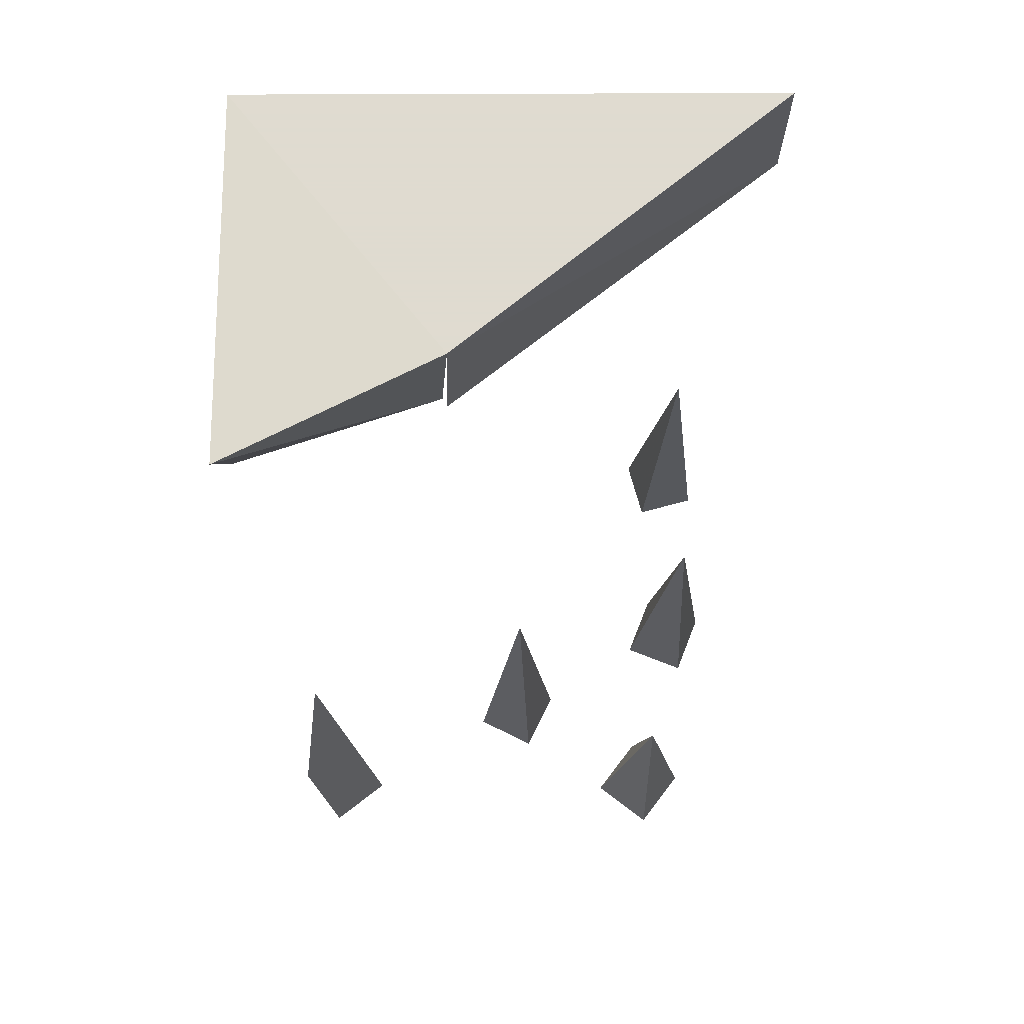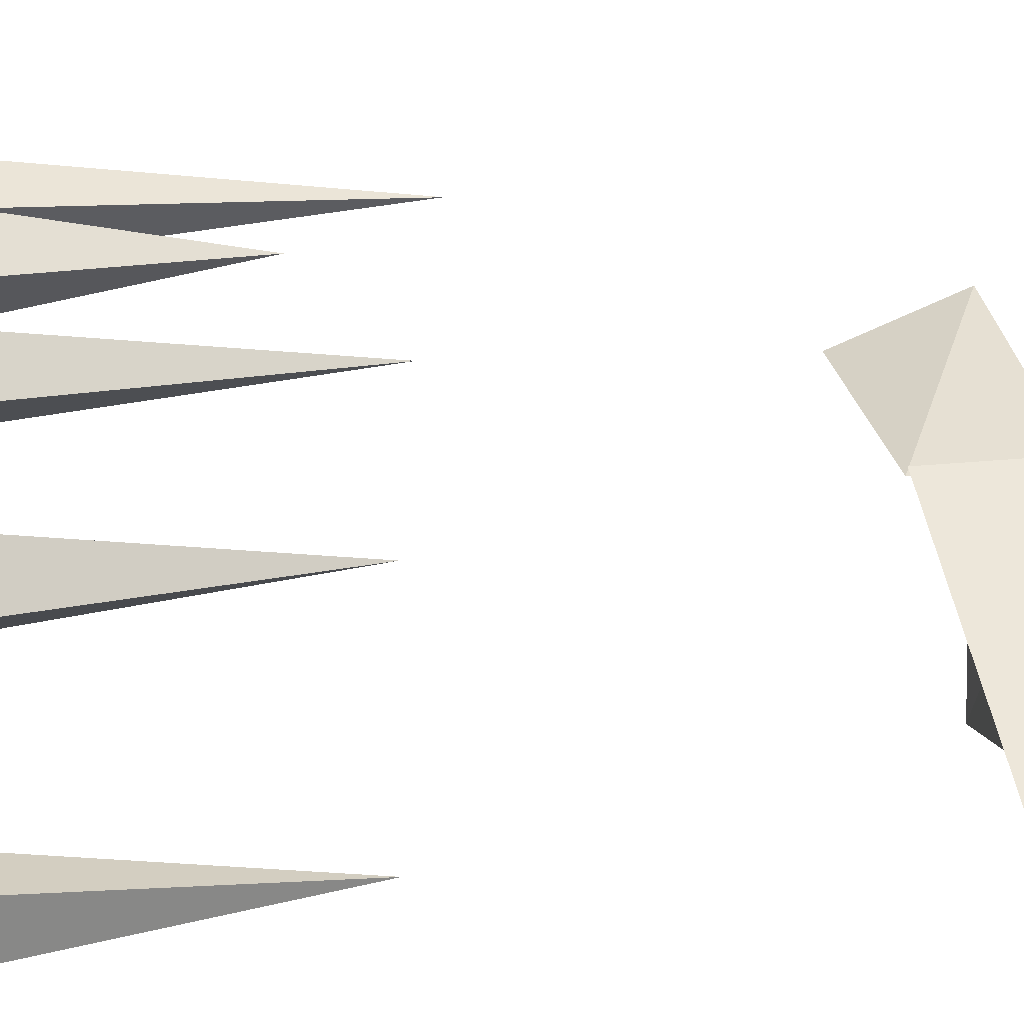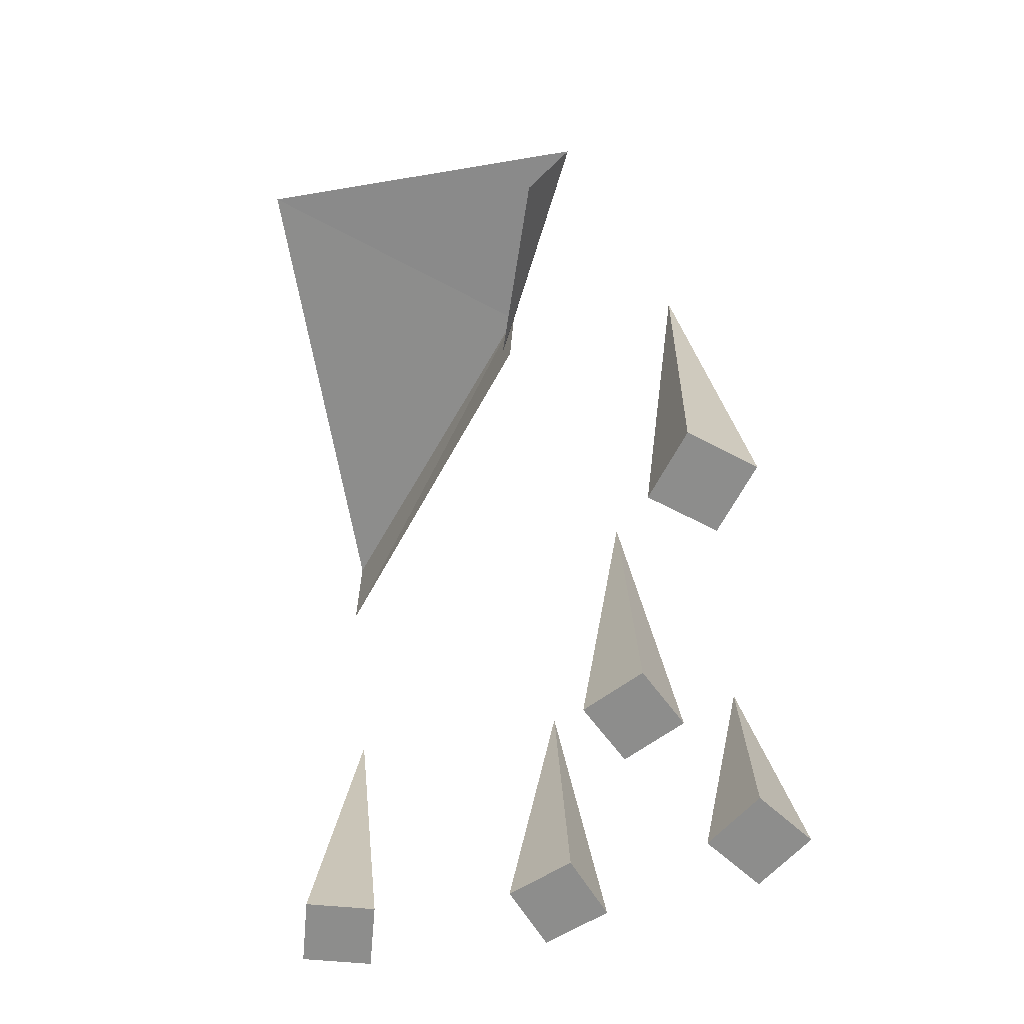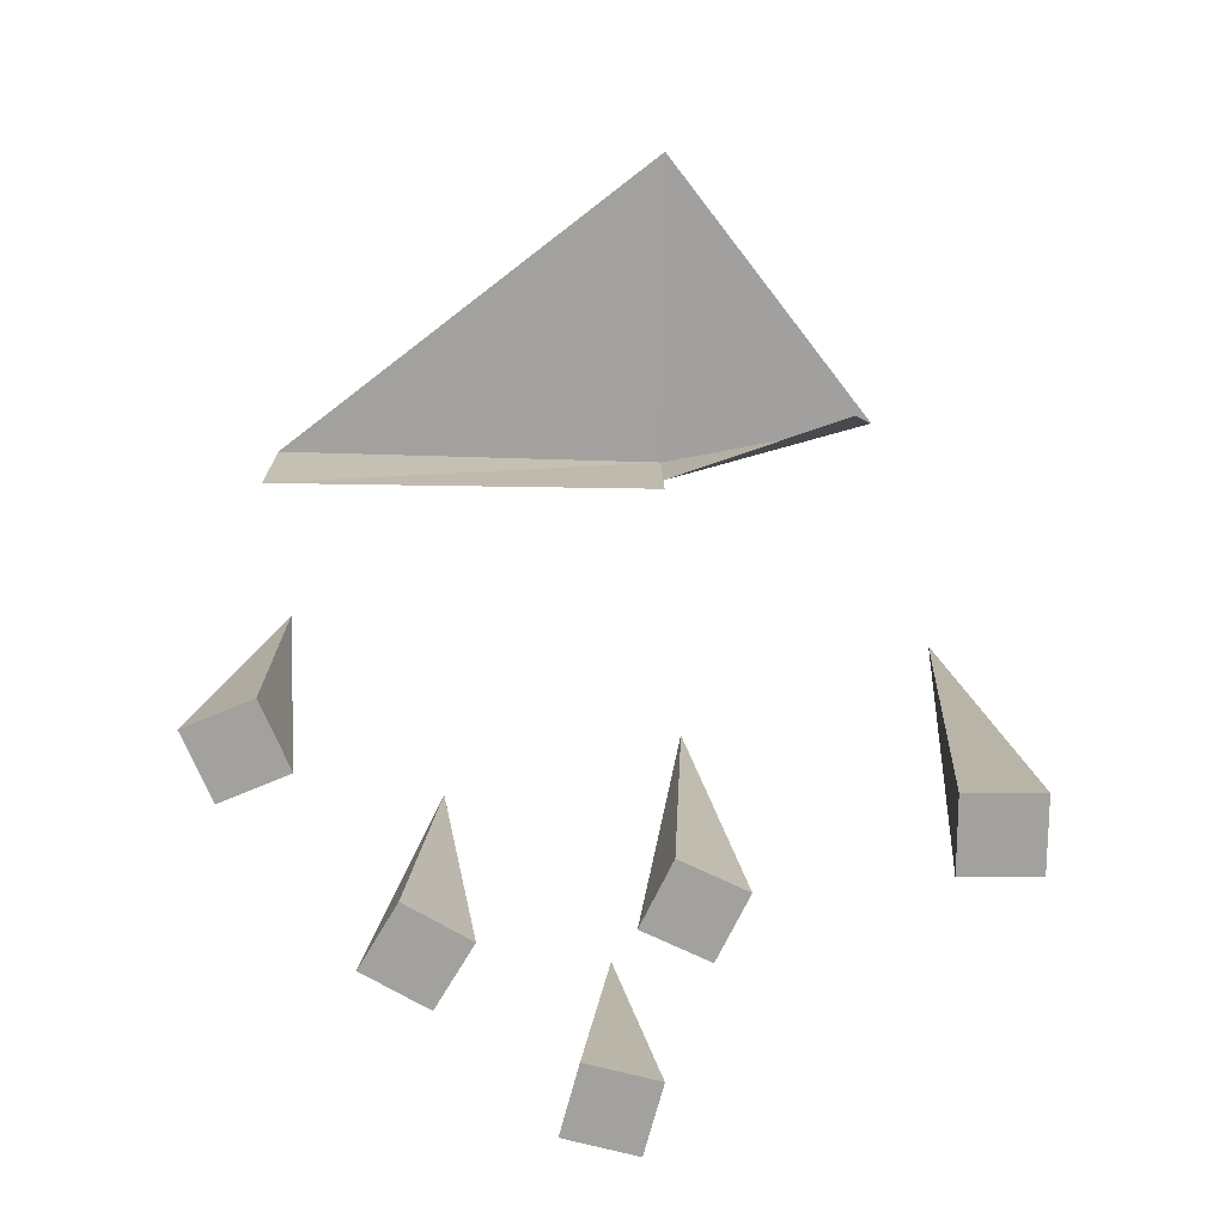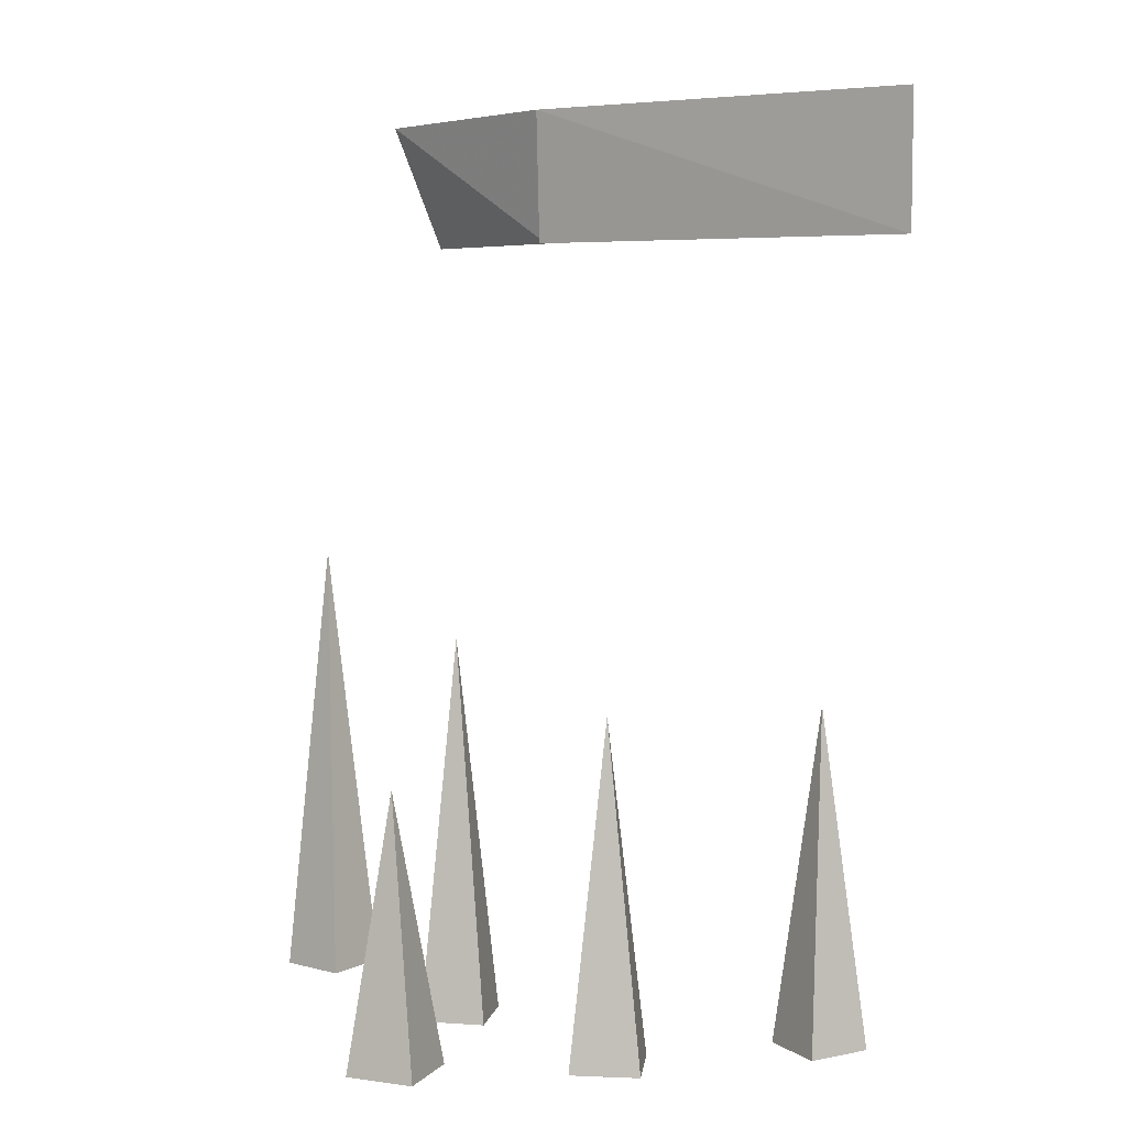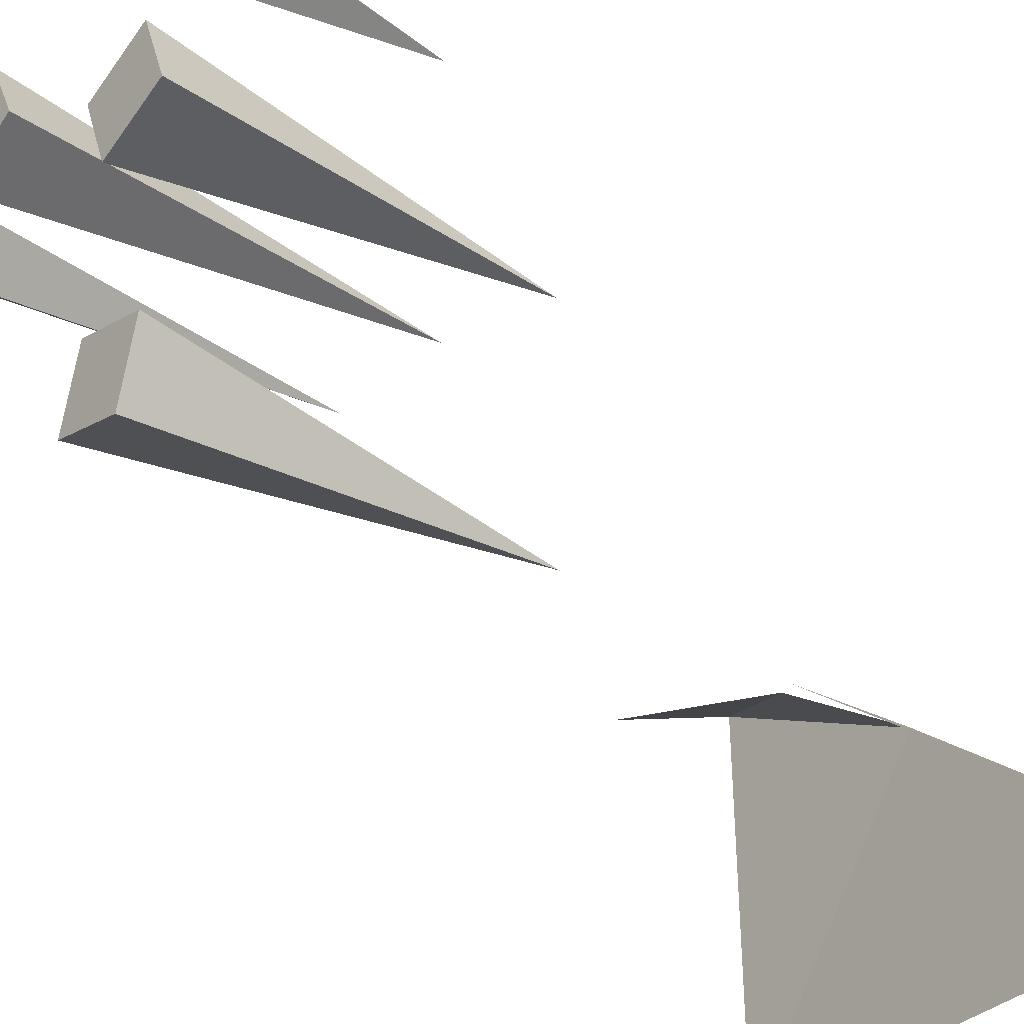
<metadata>
{"format":"obj","ext":"obj","renderer":"f3d","projection":"perspective","resolution":1024,"background":"white","views":[{"elev":70.2,"azim":-0.2,"up":"+Y"},{"elev":11.3,"azim":76.9,"up":"+Z"},{"elev":-64.4,"azim":-80.2,"up":"+Y"},{"elev":-72.0,"azim":-142.3,"up":"+Y"},{"elev":6.1,"azim":74.8,"up":"+Y"},{"elev":-34.0,"azim":51.6,"up":"+Z"}]}
</metadata>
<code>
v 0.2969 0 -0.4453
v 0.4141 0 -0.4766
v 0.375 0.625 -0.3984
v 0.3281 0 -0.3281
v 0.4453 0 -0.3594
v 0.3359 0 -0.08594
v 0.4531 0 -0.03906
v 0.375 0.625 0
v 0.2891 0 0.03125
v 0.4062 0 0.07812
v -0.01562 0 0.1016
v 0.09375 0 0.1562
v 0.01562 0.7188 0.1875
v -0.07031 0 0.2109
v 0.03906 0 0.2656
v 0.2891 0 0.2734
v 0.3906 0 0.3516
v 0.3047 0.5 0.3672
v 0.2109 0 0.375
v 0.3125 0 0.4531
v -0.4922 0 0.3438
v -0.3906 0 0.2656
v -0.3984 0.8438 0.3594
v -0.4141 0 0.4453
v -0.3125 0 0.3672
v -0.5 1.695 0.1953
v -0.5 1.703 -0.5
v -0.1094 1.703 0
v -0.125 1.453 -0.02344
v -0.5 1.453 0.1016
v 0.5 1.703 -0.5
v 0.5 1.453 -0.5
v -0.1172 1.453 -0.007812
f 1 2 3
f 1 3 4
f 1 4 2
f 2 4 5
f 2 5 3
f 3 5 4
f 6 7 8
f 6 8 9
f 6 9 7
f 7 9 10
f 7 10 8
f 8 10 9
f 11 12 13
f 11 13 14
f 11 14 12
f 12 14 15
f 12 15 13
f 13 15 14
f 16 17 18
f 16 18 19
f 16 19 17
f 17 19 20
f 17 20 18
f 18 20 19
f 21 22 23
f 21 23 24
f 21 24 22
f 22 24 25
f 22 25 23
f 23 25 24
f 26 27 28
f 26 28 29
f 26 29 30
f 28 31 32
f 28 32 33
f 27 31 28

</code>
